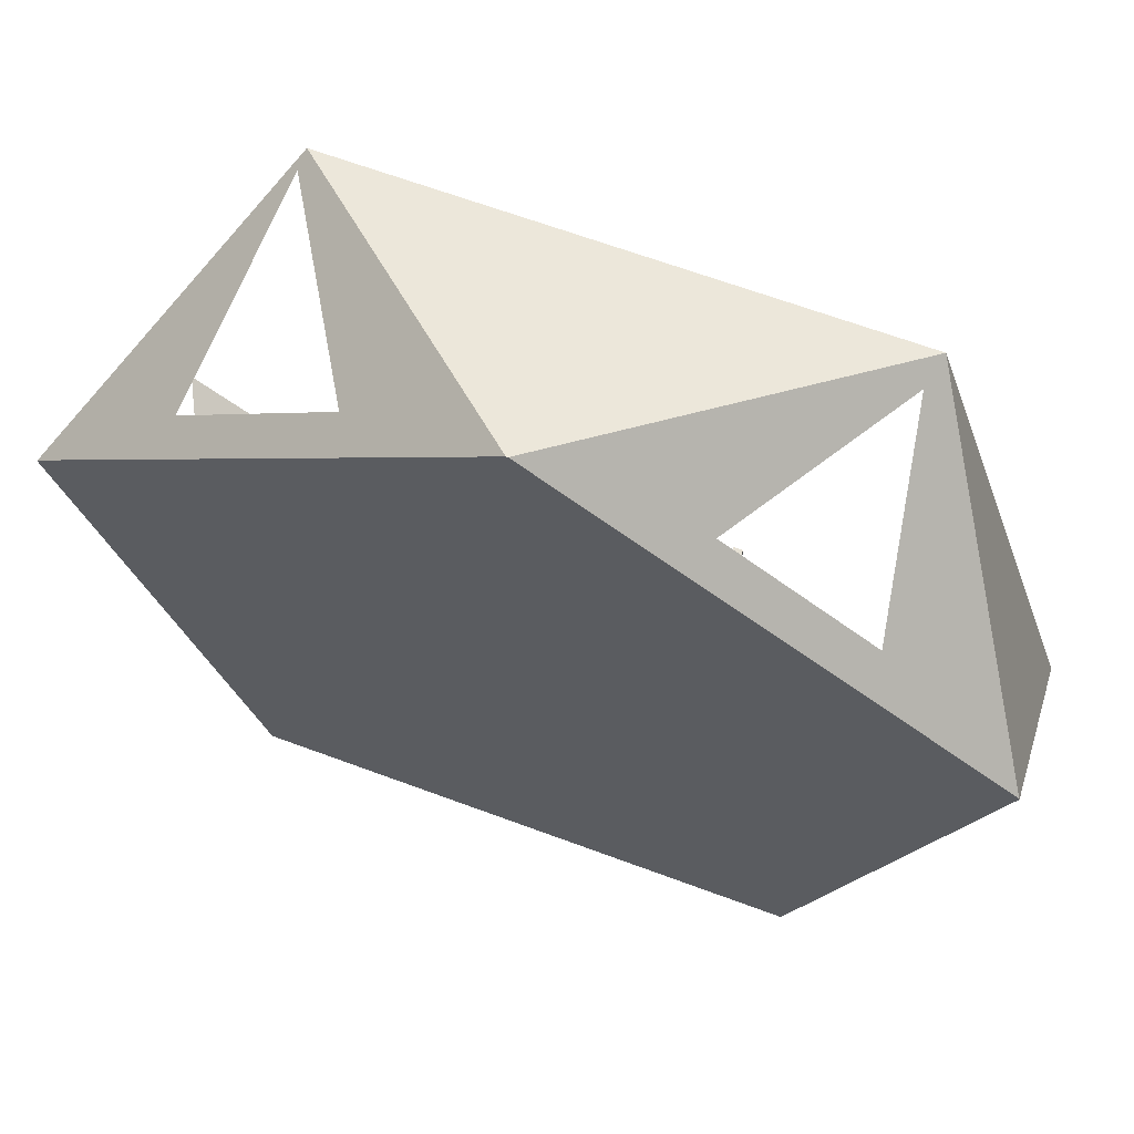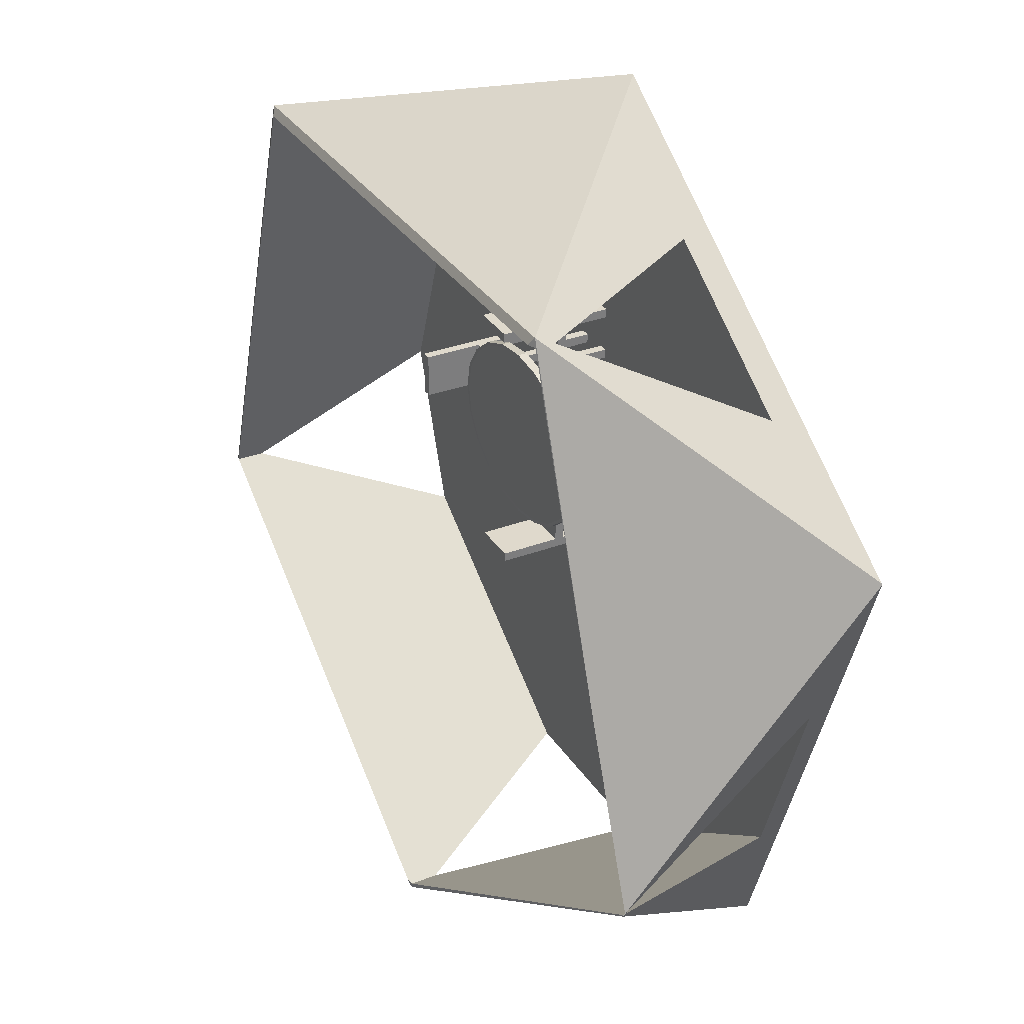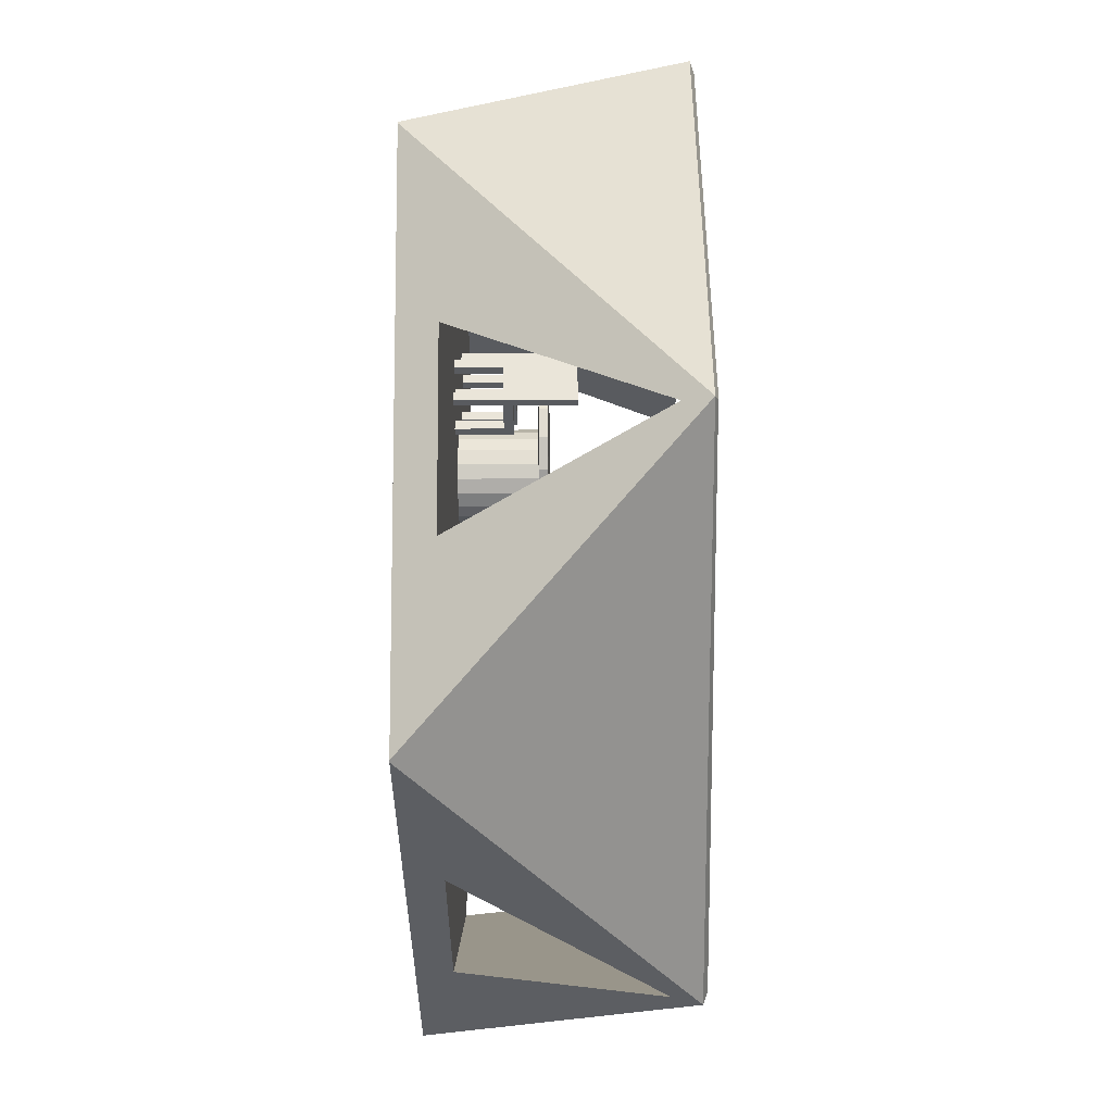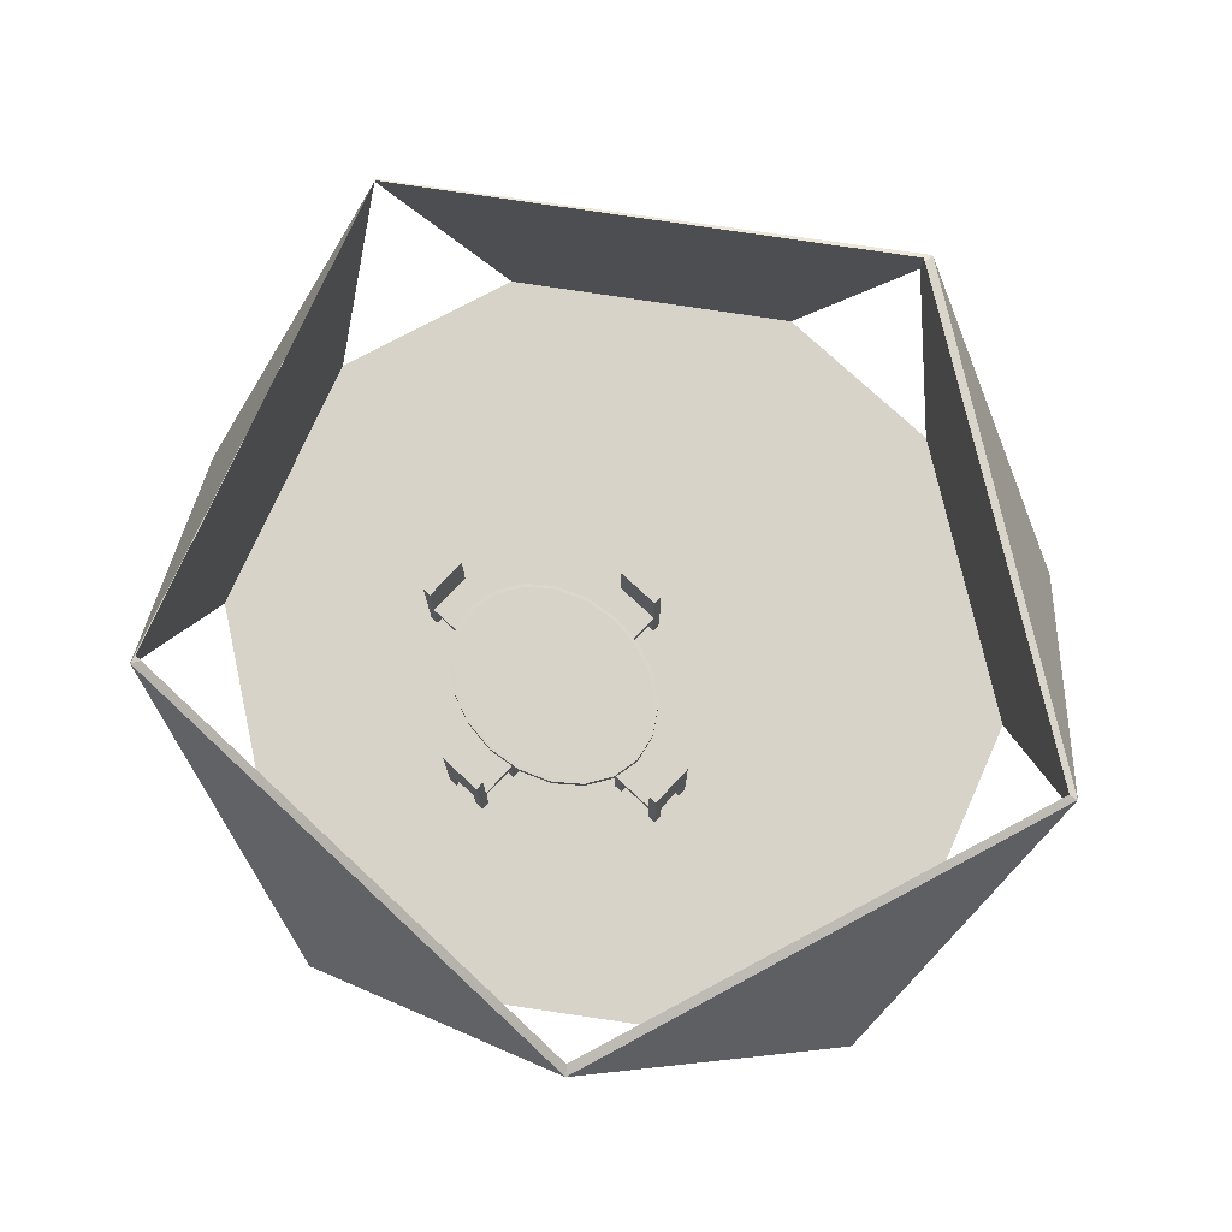
<metadata>
{"format":"obj","ext":"obj","renderer":"f3d","projection":"perspective","resolution":1024,"background":"white","views":[{"elev":64.8,"azim":-159.4,"up":"+Y"},{"elev":32.3,"azim":62.3,"up":"+Y"},{"elev":-32.3,"azim":-89.7,"up":"+Y"},{"elev":75.9,"azim":-137.0,"up":"+Z"}]}
</metadata>
<code>
o obj_0
v 1 		-98 		56.63
v 0 		-97.32 		57.1
v 0 		-100 		56.17
v 100 		-30.88 		56.17
v 99.51 		-30.73 		56.34
v 7.725 		39.02 		26.97
v -98 		-30.39 		56.82
v -100 		-30.88 		56.17
v -97.95 		-30.25 		56.88
v 7.47 		38.39 		27
v -60.23 		78.89 		57.06
v -61.8 		80.95 		56.17
v 5 		49 		33
v 5 		47 		33
v 5 		47 		20
v -60.19 		79 		57.01
v 5 		47 		18
v 60.31 		79 		57.01
v 5 		39 		18
v 61.8 		80.95 		56.17
v 62.19 		79 		56.28
v 5 		49 		8
v 5 		47 		8
v 85.86 		10.52 		56.17
v 99.87 		-30.49 		56.17
v 5 		39 		8
v 5 		37 		8
v 5 		37 		20
v -61.92 		-80.74 		0
v -61.61 		-80.96 		0
v -5 		49 		33
v -98 		-30.39 		50.4
v -77.28 		-44.54 		7.997
v -3 		49 		18
v -3 		49 		8
v -5 		49 		8
v -90.01 		-7.274 		7.997
v 3 		49 		8
v 3 		49 		18
v -100 		30.75 		0
v 0 		39.34 		27
v -99.88 		31.1 		0
v -60.19 		79 		48.85
v -67.96 		56.51 		7.997
v -35.42 		79 		7.997
v -0.1941 		100 		0
v 0 		40 		25.03
v 0 		39.34 		25
v 0.1941 		100 		0
v 0 		40 		26.97
v 62.19 		79 		52.14
v 35.42 		79 		7.997
v 70.59 		54.69 		7.997
v 99.88 		31.1 		0
v 100 		-30.38 		55.72
v 100 		-30.4 		55.73
v 100 		30.75 		0
v 91.01 		-4.364 		7.997
v 76.67 		-46.32 		7.997
v 61.92 		-80.74 		0
v 61.61 		-80.96 		0
v -19.99 		-83.67 		7.997
v 1 		-98 		50.28
v 21.99 		-83.67 		7.997
v -35 		15 		33
v -35 		25 		33
v -5 		47 		33
v -35 		17 		18
v -35 		17 		8
v -35 		15 		8
v -5.878 		11.91 		8
v -35 		23 		8
v -35 		23 		18
v -35 		25 		8
v -22.99 		14.02 		25
v -19.56 		8.633 		25
v -8.09 		14.12 		8
v -20.23 		8.244 		26.97
v -23.78 		13.82 		26.97
v -20.23 		8.244 		25.03
v -14.21 		4.354 		27
v -7.47 		1.607 		27
v -23.78 		13.82 		25.03
v -19.56 		8.633 		27
v -22.99 		14.02 		27
v -8.09 		14.12 		25
v -5.878 		11.91 		25
v -14.21 		4.354 		25
v -7.47 		1.607 		25
v -14.7 		3.82 		26.97
v -33 		15 		20
v -33 		15 		33
v -7.725 		0.979 		25.03
v -33 		15 		18
v -25 		15 		18
v -33 		15 		8
v -7.725 		0.979 		26.97
v -25 		15 		8
v -23 		15 		8
v -23 		15 		20
v -9.511 		16.91 		8
v -10 		20 		8
v -9.511 		23.09 		8
v -8.09 		25.88 		8
v -5.878 		28.09 		8
v -33 		17 		8
v -33 		25 		8
v -33 		23 		8
v -14.7 		3.82 		25.03
v -25 		17 		8
v -23 		17 		8
v -23 		23 		8
v -25 		23 		8
v -25 		25 		8
v -23 		25 		8
v -7.47 		38.39 		27
v -14.21 		35.65 		27
v -19.56 		31.37 		27
v -22.99 		25.98 		27
v -7.47 		38.39 		25
v 19.56 		8.633 		25
v -14.21 		35.65 		25
v 20.23 		8.244 		25.03
v -7.725 		39.02 		25.03
v -7.725 		39.02 		26.97
v 20.23 		8.244 		26.97
v -14.7 		36.18 		25.03
v 19.56 		8.633 		27
v -14.7 		36.18 		26.97
v 5.878 		11.91 		25
v 8.09 		14.12 		25
v -5.878 		28.09 		25
v 7.47 		1.607 		25
v -8.09 		25.88 		25
v -9.511 		23.09 		25
v 14.21 		4.354 		25
v -10 		20 		25
v 7.725 		0.979 		25.03
v -9.511 		16.91 		25
v 14.7 		3.82 		25.03
v -22.99 		25.98 		25
v -19.56 		31.37 		25
v 14.7 		3.82 		26.97
v -20.23 		31.76 		25.03
v -5 		47 		20
v 7.725 		0.979 		26.97
v 7.47 		1.607 		27
v -5 		37 		20
v 14.21 		4.354 		27
v 3 		39 		18
v -3 		39 		18
v -5 		39 		18
v -5 		47 		18
v -3 		47 		18
v 3 		47 		18
v -3 		47 		8
v -5 		47 		8
v 3 		47 		8
v -3 		39 		8
v -5 		39 		8
v 5.878 		11.91 		8
v 3 		39 		8
v 8.09 		14.12 		8
v -3 		37 		18
v -3 		37 		8
v 3 		37 		8
v 3 		37 		18
v 22 		23 		8
v 22 		23 		18
v 22 		25 		8
v 22 		17 		18
v 22 		17 		8
v 22 		15 		8
v 22 		25 		20
v 22 		15 		20
v 22.99 		14.02 		27
v 22.99 		14.02 		25
v 23.78 		13.82 		25.03
v 23.78 		13.82 		26.97
v 34 		15 		33
v 32 		15 		33
v 32 		15 		20
v 32 		15 		18
v 24 		15 		18
v 23.78 		26.18 		25.03
v 22.99 		25.98 		25
v 32 		15 		8
v 34 		15 		8
v 24 		15 		8
v 34 		25 		33
v 34 		25 		8
v 34 		23 		18
v 34 		23 		8
v 23.78 		26.18 		26.97
v 34 		17 		8
v 34 		17 		18
v 22.99 		25.98 		27
v 3.09 		29.51 		25
v 3.09 		29.51 		8
v 32 		25 		20
v 32 		25 		33
v 0 		30 		25
v 32 		25 		18
v 0 		30 		8
v 24 		25 		18
v 0 		10 		25
v 3.09 		10.49 		25
v 32 		25 		8
v 24 		25 		8
v 24.17 		20 		27
v 0 		10 		8
v 3.09 		10.49 		8
v 24.17 		20 		25
v 25 		20 		25.03
v -3.09 		29.51 		25
v -3.09 		29.51 		8
v 25 		20 		26.97
v -3.09 		10.49 		25
v -3.09 		10.49 		8
v 3 		3 		18
v 5 		3 		8
v 3 		3 		8
v -3 		3 		18
v -23 		17 		18
v -25 		17 		18
v -25 		23 		18
v -20.23 		31.76 		26.97
v -23 		23 		18
v -3 		3 		8
v -5 		3 		8
v -5 		-9 		33
v -5 		-7 		33
v -5 		-7 		20
v -5 		-7 		18
v 5 		3 		20
v -5 		3 		20
v -5 		1 		18
v 0 		0.661 		27
v -5 		-7 		8
v -5 		-9 		8
v 0 		0.661 		25
v -5 		1 		8
v 0 		0 		25.03
v 0 		0 		26.97
v -5 		37 		8
v 5 		-9 		33
v 24 		17 		18
v 24 		23 		18
v 32 		23 		18
v 32 		17 		18
v 3 		-9 		18
v 3 		-9 		8
v 5 		-9 		8
v 32 		23 		8
v -3 		-9 		8
v -3 		-9 		18
v 32 		17 		8
v 5.878 		28.09 		8
v 8.09 		25.88 		8
v 9.511 		23.09 		8
v 10 		20 		8
v 9.511 		16.91 		8
v 5 		-7 		33
v 5 		-7 		20
v 24 		23 		8
v 24 		17 		8
v 5 		-7 		18
v 5 		1 		18
v 3 		-7 		18
v -3 		-7 		18
v -3 		1 		18
v 3 		1 		18
v 5 		-7 		8
v 3 		-7 		8
v -3 		-7 		8
v 5 		1 		8
v 3 		1 		8
v -3 		1 		8
v 7.47 		38.39 		25
v 7.725 		39.02 		25.03
v 14.21 		35.65 		27
v 19.56 		31.37 		27
v -23 		25 		20
v 14.21 		35.65 		25
v 14.7 		36.18 		25.03
v -23.78 		26.18 		25.03
v 14.7 		36.18 		26.97
v -23.78 		26.18 		26.97
v 20.23 		31.76 		26.97
v 20.23 		31.76 		25.03
v -33 		25 		33
v -33 		25 		20
v -25 		25 		18
v -33 		25 		18
v 19.56 		31.37 		25
v -24.17 		20 		27
v -24.17 		20 		25
v -25 		20 		25.03
v -25 		20 		26.97
v 8.09 		25.88 		25
v 5.878 		28.09 		25
v 9.511 		16.91 		25
v 10 		20 		25
v 9.511 		23.09 		25
v -33 		17 		18
v -33 		23 		18
g group_15277357
f 5 1 4
f 3 4 1
f 3 1 2
f 7 3 2
f 8 3 7
f 8 7 9
f 12 9 11
f 8 9 12
f 11 16 12
f 12 16 20
f 18 20 16
f 18 21 20
f 24 20 21
f 4 25 5
f 3 8 30
f 29 30 8
f 33 29 32
f 37 32 40
f 8 40 32
f 8 32 29
f 37 40 33
f 40 29 33
f 40 8 42
f 42 8 12
f 44 42 43
f 45 43 46
f 12 46 43
f 12 43 42
f 42 44 45
f 42 45 46
f 46 12 49
f 49 12 20
f 52 49 51
f 53 51 54
f 20 54 51
f 20 51 49
f 53 54 52
f 49 52 54
f 55 57 24
f 57 54 24
f 20 24 54
f 56 25 4
f 55 58 57
f 4 59 56
f 60 57 59
f 4 60 59
f 58 59 57
f 4 3 61
f 4 61 60
f 30 63 3
f 64 61 63
f 3 63 61
f 30 61 62
f 62 63 30
f 64 62 61
f 40 42 29
f 42 46 29
f 30 29 46
f 30 46 49
f 30 49 54
f 30 54 57
f 60 61 57
f 30 57 61
f 7 2 32
f 63 62 32
f 33 32 62
f 63 32 2
f 1 63 2
f 43 16 11
f 43 11 9
f 7 32 9
f 43 9 32
f 37 44 32
f 43 32 44
f 52 51 45
f 16 43 18
f 18 43 45
f 51 21 18
f 18 45 51
f 21 51 24
f 24 58 55
f 58 24 53
f 53 24 51
f 63 1 5
f 56 64 25
f 5 25 64
f 59 64 56
f 63 5 64
f 37 33 44
f 64 45 62
f 59 45 64
f 33 62 44
f 58 45 59
f 45 44 62
f 53 52 58
f 45 58 52
g group_16089887
f 50 41 6
f 6 41 10
f 48 124 47
f 125 50 124
f 124 50 47
f 50 116 41
f 79 83 78
f 80 78 83
f 79 78 84
f 81 82 117
f 85 79 84
f 71 219 87
f 81 84 78
f 87 88 86
f 80 75 76
f 218 89 87
f 88 87 89
f 80 83 75
f 90 81 78
f 90 78 80
f 89 241 243
f 243 93 89
f 97 93 244
f 90 97 82
f 82 81 90
f 104 211 103
f 105 211 104
f 77 101 102
f 76 88 109
f 88 89 93
f 88 93 109
f 109 80 76
f 90 80 109
f 93 97 90
f 93 90 109
f 119 84 118
f 296 85 119
f 77 71 87
f 77 87 86
f 84 119 85
f 48 215 120
f 124 48 120
f 121 177 178
f 121 178 123
f 125 116 50
f 127 120 122
f 127 124 120
f 178 126 123
f 144 122 142
f 128 143 126
f 144 127 122
f 125 124 129
f 127 129 124
f 129 117 125
f 125 117 116
f 130 131 136
f 118 117 129
f 121 136 131
f 105 104 134
f 105 134 132
f 104 103 135
f 104 135 134
f 133 130 136
f 103 102 137
f 103 137 135
f 102 101 139
f 102 139 137
f 140 138 133
f 142 122 134
f 135 142 134
f 136 140 133
f 297 141 137
f 121 123 136
f 140 136 123
f 135 137 141
f 141 142 135
f 123 143 140
f 126 143 123
f 143 146 138
f 143 138 140
f 146 143 149
f 146 149 147
f 143 128 149
f 130 212 161
f 161 163 131
f 161 131 130
f 163 262 131
f 126 178 179
f 176 126 179
f 176 128 126
f 194 214 185
f 48 279 198
f 202 48 198
f 194 282 197
f 199 204 202
f 199 202 198
f 206 212 207
f 207 212 130
f 133 207 130
f 133 241 207
f 147 149 281
f 206 211 212
f 213 186 185
f 202 215 48
f 122 120 132
f 132 134 122
f 185 214 213
f 204 216 215
f 204 215 202
f 132 215 105
f 216 105 215
f 214 194 217
f 218 87 219
f 121 302 177
f 219 206 218
f 194 197 217
f 197 210 217
f 241 89 218
f 214 177 213
f 206 241 218
f 206 219 211
f 179 217 210
f 227 118 129
f 214 178 177
f 179 178 217
f 178 214 217
f 206 207 241
f 210 176 179
f 133 138 241
f 241 138 243
f 244 243 146
f 138 146 243
f 146 147 244
f 147 238 244
f 227 129 144
f 127 144 129
f 244 93 243
f 238 97 244
f 97 238 82
f 216 204 261
f 262 216 261
f 259 204 258
f 161 216 163
f 163 216 262
f 84 81 117
f 118 84 117
f 116 117 82
f 215 132 120
f 116 82 41
f 284 301 279
f 199 258 204
f 260 261 204
f 280 6 287
f 280 287 285
f 102 103 211
f 211 216 212
f 212 216 161
f 48 47 279
f 259 260 204
f 47 280 279
f 219 102 211
f 105 216 211
f 77 102 71
f 219 71 102
f 280 47 6
f 50 6 47
f 6 10 287
f 10 281 287
f 119 118 227
f 10 41 147
f 238 147 41
f 139 86 76
f 76 75 139
f 88 76 86
f 281 10 147
f 101 77 139
f 86 139 77
f 238 41 82
f 210 197 176
f 128 176 197
f 197 282 128
f 282 281 128
f 149 128 281
f 280 284 279
f 141 286 142
f 280 285 284
f 142 286 144
f 287 289 285
f 227 144 288
f 286 288 144
f 295 284 285
f 119 227 288
f 198 279 301
f 296 119 288
f 289 290 285
f 289 287 281
f 290 186 295
f 290 185 186
f 295 285 290
f 289 194 185
f 289 185 290
f 139 75 137
f 213 177 303
f 186 213 303
f 295 186 304
f 303 304 186
f 141 297 298
f 194 289 282
f 298 286 141
f 289 281 282
f 286 298 299
f 288 286 299
f 284 295 300
f 301 284 300
f 258 301 300
f 258 300 259
f 298 83 299
f 288 299 296
f 198 301 199
f 258 199 301
f 131 262 302
f 262 261 303
f 262 303 302
f 261 260 304
f 261 304 303
f 260 259 300
f 260 300 304
f 131 302 121
f 303 177 302
f 300 295 304
f 297 83 298
f 297 137 75
f 79 299 83
f 79 85 299
f 85 296 299
f 297 75 83
g group_16768282
f 13 14 15
f 19 17 15
f 22 17 23
f 13 15 22
f 17 22 15
f 26 19 27
f 15 28 19
f 27 19 28
f 34 35 36
f 22 38 39
f 34 31 39
f 36 31 34
f 31 13 39
f 22 39 13
f 70 68 69
f 72 73 74
f 74 73 66
f 73 68 66
f 65 66 68
f 65 68 70
f 65 91 92
f 91 94 95
f 70 96 94
f 65 70 91
f 94 91 70
f 99 95 98
f 99 100 95
f 91 95 100
f 69 106 96
f 69 96 70
f 74 107 108
f 74 108 72
f 98 110 111
f 98 111 99
f 112 113 114
f 112 114 115
f 14 67 145
f 14 145 15
f 31 67 14
f 31 14 13
f 15 145 28
f 145 148 28
f 17 19 150
f 151 154 150
f 152 154 151
f 153 154 152
f 154 155 150
f 17 150 155
f 156 154 153
f 156 153 157
f 17 155 158
f 17 158 23
f 154 156 35
f 154 35 34
f 38 158 155
f 38 155 39
f 39 155 154
f 39 154 34
f 151 159 160
f 151 160 152
f 26 162 150
f 26 150 19
f 164 165 159
f 164 159 151
f 162 166 167
f 162 167 150
f 164 151 167
f 150 167 151
f 174 170 169
f 168 169 170
f 171 174 169
f 172 173 171
f 175 171 173
f 174 171 175
f 180 181 182
f 184 183 182
f 188 183 187
f 183 188 182
f 180 182 188
f 173 189 184
f 182 175 184
f 173 184 175
f 191 192 193
f 195 196 188
f 192 190 196
f 191 190 192
f 190 180 196
f 188 196 180
f 190 200 201
f 203 205 200
f 191 208 203
f 190 191 200
f 203 200 191
f 209 170 205
f 174 205 170
f 174 200 205
f 220 221 222
f 224 225 226
f 224 226 228
f 230 223 229
f 231 232 233
f 221 220 235
f 223 236 220
f 235 220 236
f 236 223 230
f 233 237 234
f 240 234 239
f 234 240 233
f 231 233 240
f 242 237 230
f 233 236 237
f 230 237 236
f 181 201 200
f 181 200 182
f 67 31 145
f 181 180 190
f 181 190 201
f 145 153 152
f 152 148 145
f 157 153 36
f 200 175 182
f 31 36 145
f 153 145 36
f 175 200 174
f 245 152 160
f 245 148 152
f 183 184 247
f 248 249 247
f 205 203 248
f 203 249 248
f 249 250 247
f 183 247 250
f 251 252 253
f 208 254 249
f 208 249 203
f 240 255 256
f 250 257 187
f 250 187 183
f 251 246 256
f 253 246 251
f 246 231 256
f 240 256 231
f 249 254 193
f 249 193 192
f 195 257 250
f 195 250 196
f 232 263 264
f 232 264 233
f 196 250 249
f 196 249 192
f 232 231 246
f 232 246 263
f 205 248 265
f 205 265 209
f 266 247 184
f 266 184 189
f 233 264 236
f 169 168 265
f 169 265 248
f 235 236 264
f 266 172 171
f 266 171 247
f 247 171 169
f 247 169 248
f 246 264 263
f 235 264 268
f 267 268 264
f 268 267 269
f 270 271 269
f 234 271 270
f 237 271 234
f 271 272 269
f 268 269 272
f 273 267 253
f 273 274 269
f 273 269 267
f 246 253 264
f 267 264 253
f 270 275 239
f 270 239 234
f 276 221 268
f 274 252 251
f 274 251 269
f 256 255 275
f 256 275 270
f 269 251 256
f 269 256 270
f 221 235 268
f 268 272 277
f 268 277 276
f 278 271 237
f 278 237 242
f 222 277 272
f 222 272 220
f 229 223 278
f 271 278 223
f 271 220 272
f 223 220 271
f 245 165 164
f 27 167 166
f 27 28 167
f 167 28 164
f 28 148 164
f 245 164 148
f 36 35 156
f 36 156 157
f 158 38 22
f 158 22 23
f 160 159 165
f 160 165 245
f 166 162 26
f 166 26 27
f 193 254 208
f 193 208 191
f 187 257 195
f 187 195 188
f 170 209 265
f 170 265 168
f 189 172 266
f 173 172 189
f 252 274 273
f 252 273 253
f 239 275 255
f 239 255 240
f 277 222 221
f 277 221 276
f 230 229 278
f 230 278 242
f 111 224 99
f 115 228 112
f 115 283 228
f 224 228 283
f 283 100 224
f 99 224 100
f 66 291 292
f 293 294 292
f 74 294 107
f 294 74 292
f 66 292 74
f 115 114 293
f 292 283 293
f 115 293 283
f 291 92 91
f 291 91 292
f 66 65 92
f 66 92 291
f 91 283 292
f 283 91 100
f 95 94 305
f 306 226 305
f 294 293 306
f 293 226 306
f 226 225 305
f 95 305 225
f 106 305 94
f 106 94 96
f 294 306 108
f 294 108 107
f 106 69 68
f 106 68 305
f 73 72 108
f 73 108 306
f 305 68 73
f 305 73 306
f 225 110 98
f 225 98 95
f 114 113 226
f 114 226 293
f 111 110 225
f 111 225 224
f 226 113 112
f 226 112 228

</code>
